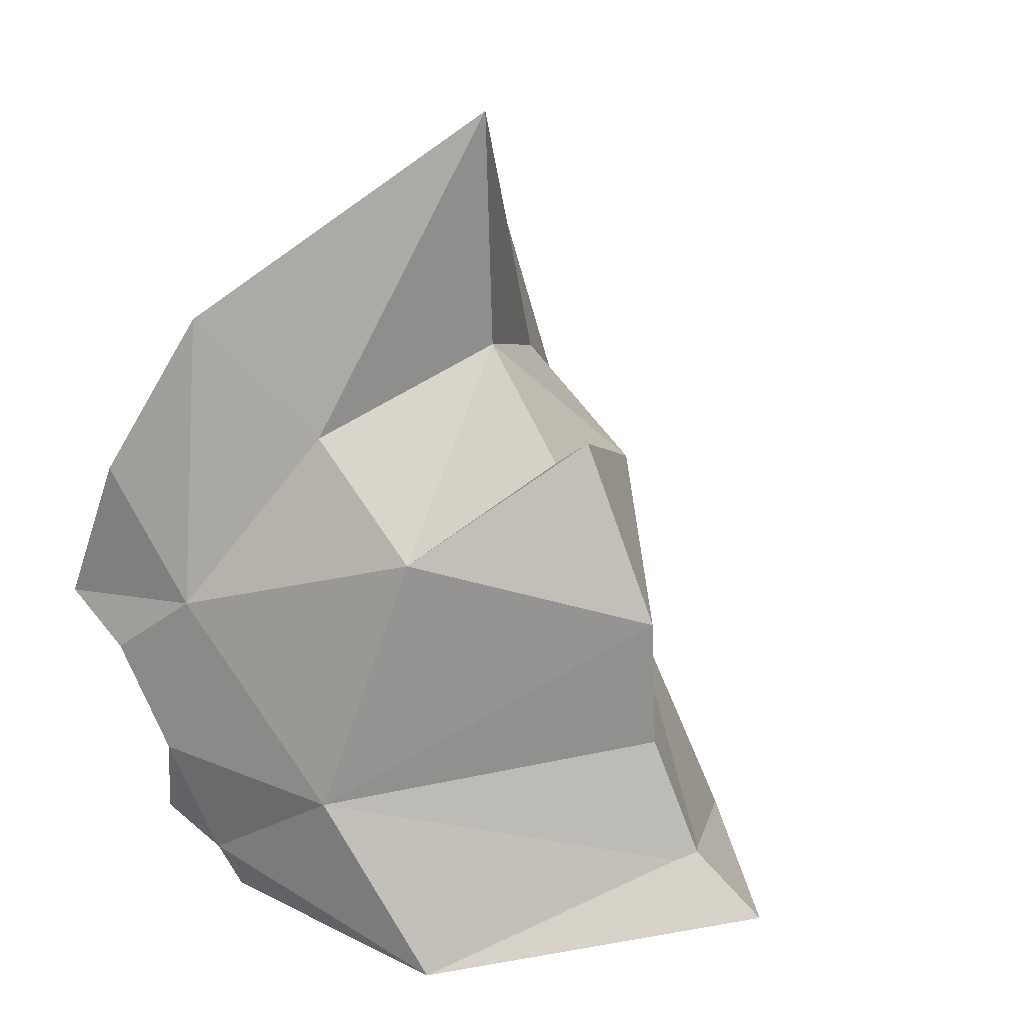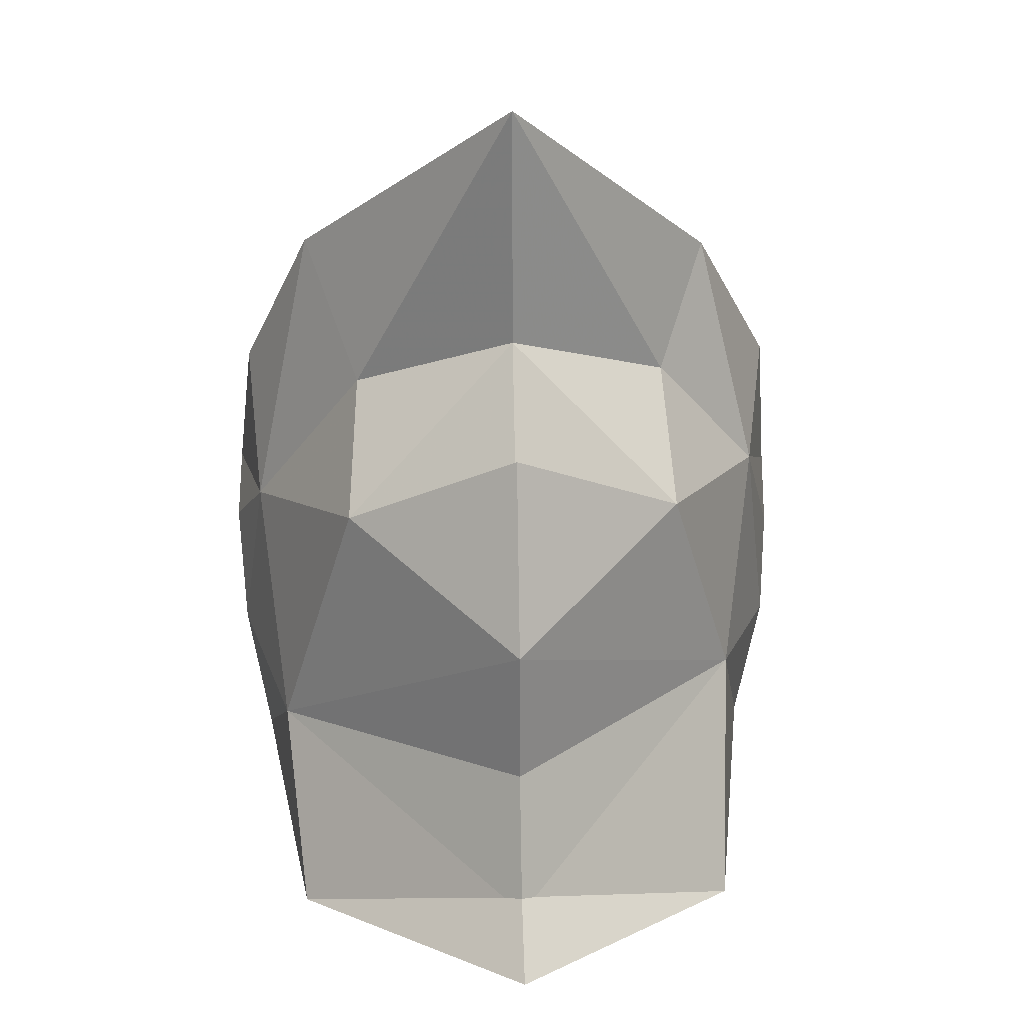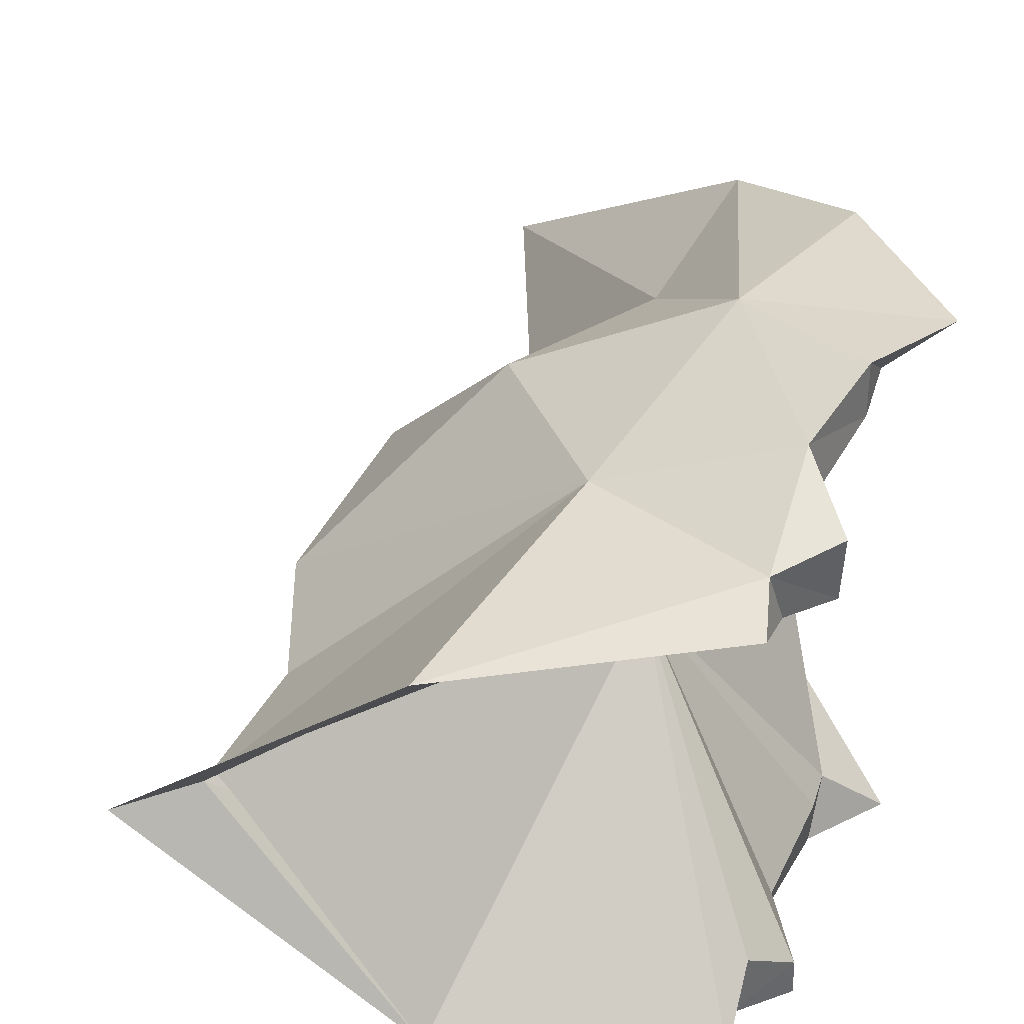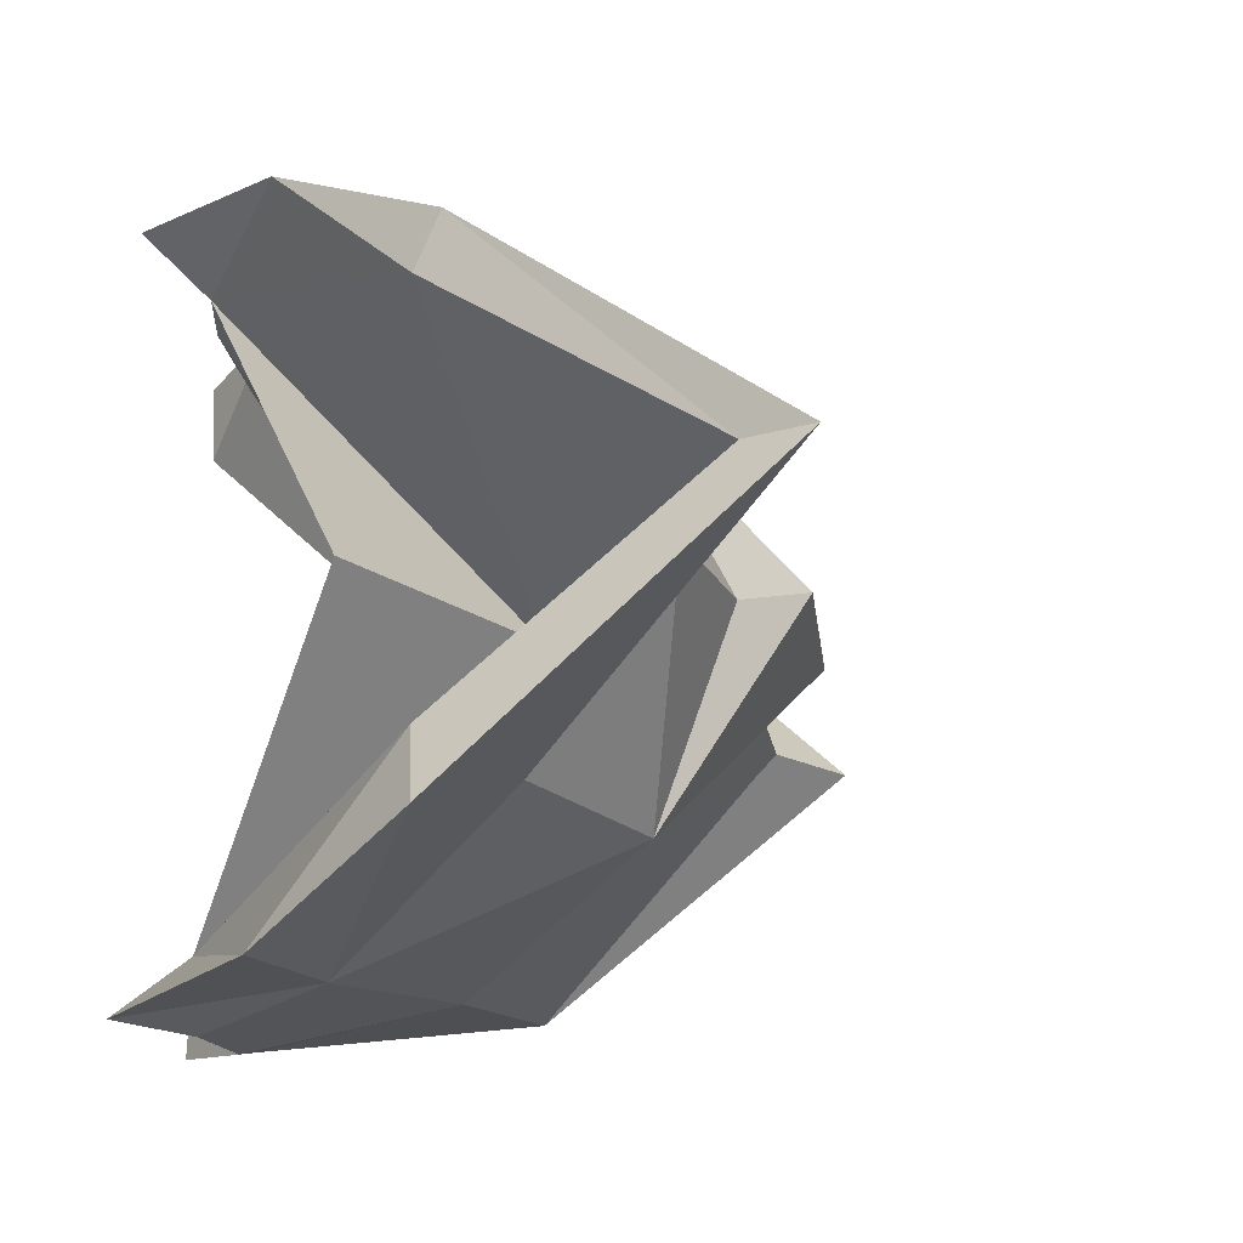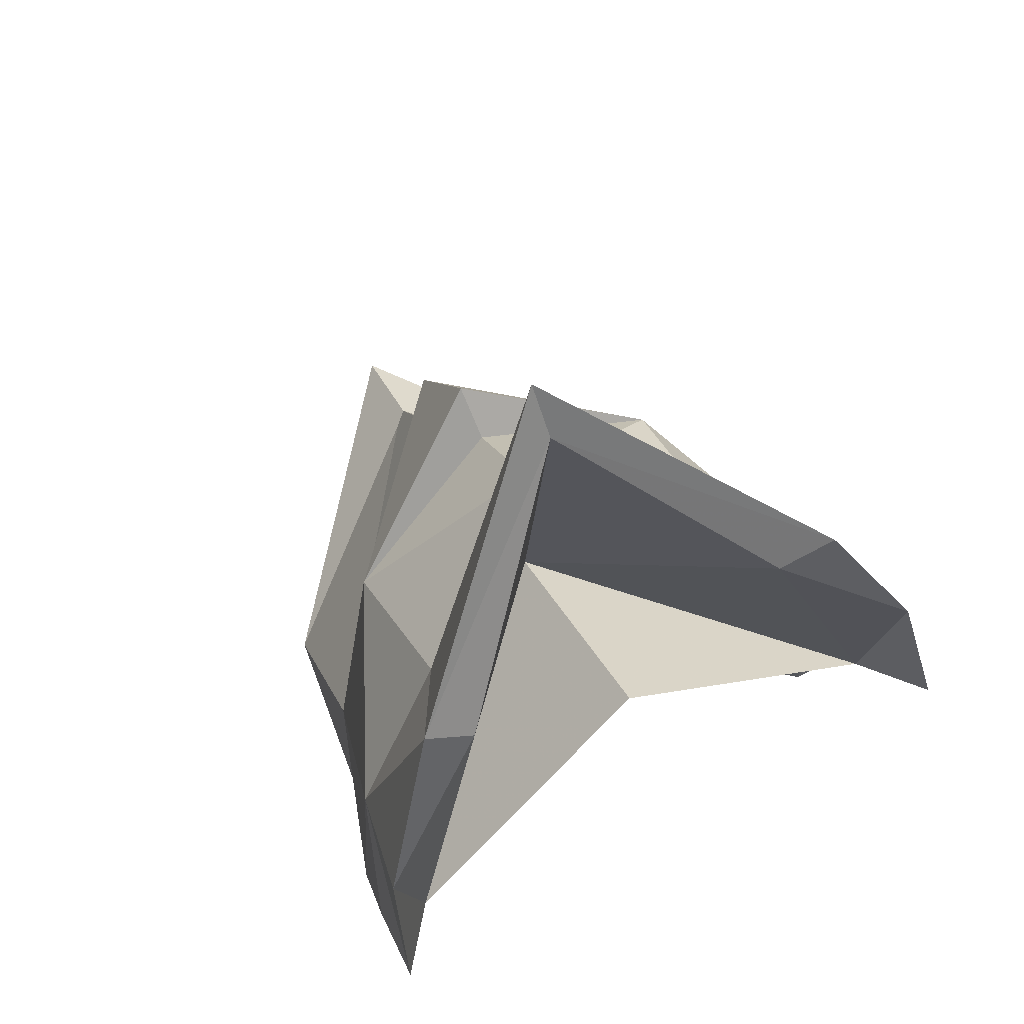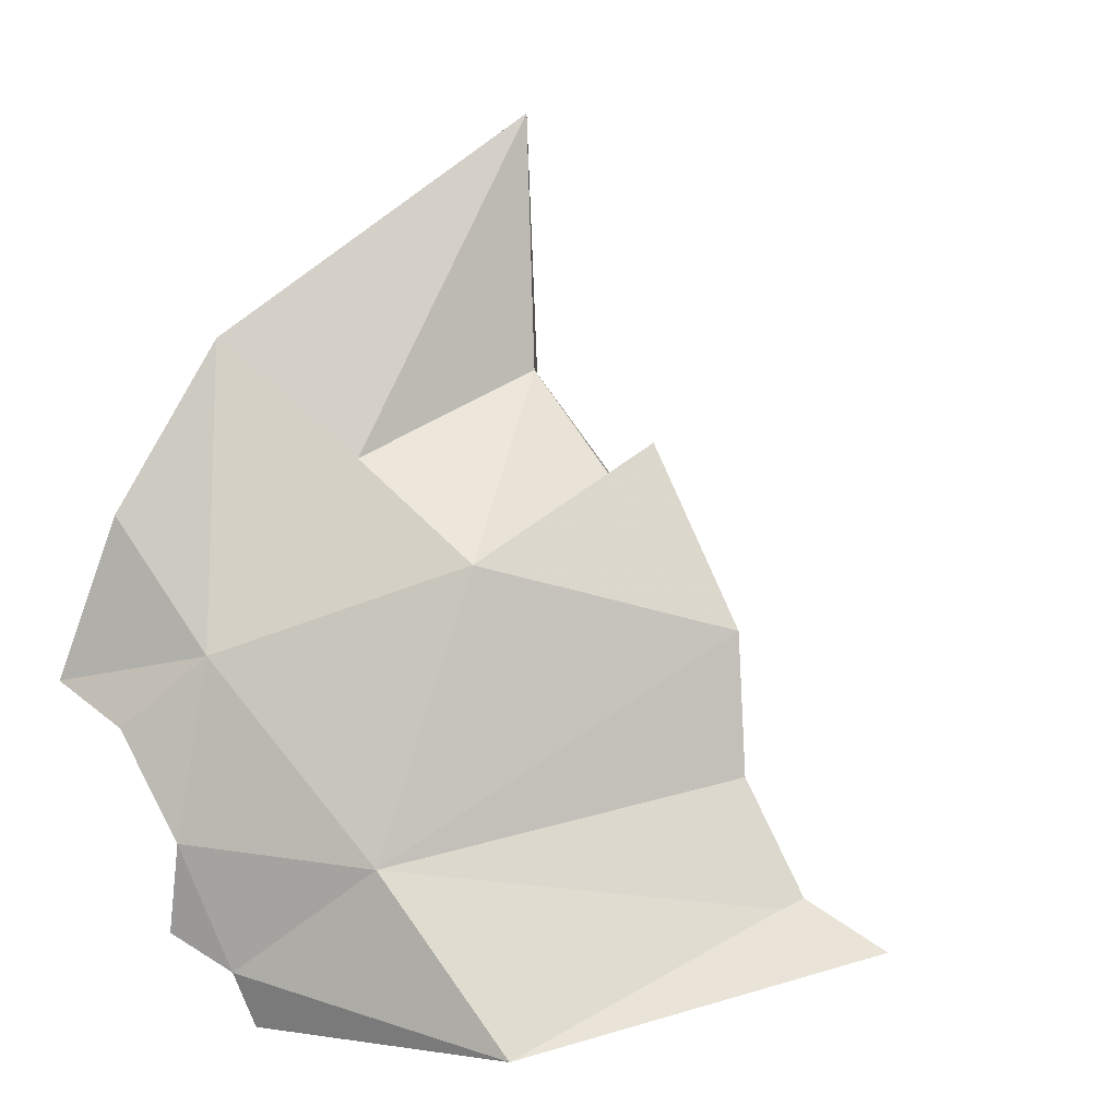
<metadata>
{"format":"obj","ext":"obj","renderer":"f3d","projection":"perspective","resolution":1024,"background":"white","views":[{"elev":26.9,"azim":45.2,"up":"+Z"},{"elev":28.8,"azim":88.2,"up":"+Z"},{"elev":43.8,"azim":176.4,"up":"+Y"},{"elev":-18.1,"azim":-22.6,"up":"+Y"},{"elev":70.2,"azim":-118.6,"up":"+Z"},{"elev":5.1,"azim":34.5,"up":"+Z"}]}
</metadata>
<code>
g common_shoulder_40030
v 1.826 3.205 4.541
v 0.164 4.144 6.662
v 3.742 0.02986 10.85
v 3.742 0.02986 10.85
v 0.164 4.144 6.662
v 3.048 0.02986 9.923
v 8.357 0.02986 1.505
v 4.548 3.353 2.76
v 6.548 0.02986 4.821
v -2.42 6.082 0.1802
v -0.9074 5.996 -0.6459
v -1.292 5.142 0.2076
v -0.9074 5.013 -0.7737
v 6.501 4.476 -5.596
v 9.872 0.02986 -3.399
v 11.4 0.02986 -3.911
v 0.7972 5.324 1.873
v 3.564 4.655 -1.625
v 0.2909 5.834 -2.277
v 8.511 0.02986 -1.114
v -0.0781 5.437 -3.976
v 1.139 5.245 -4.476
v 1.327 5.086 -5.65
v -0.04817 4.185 -3.953
v 0.1177 4.764 -2.291
v 0.2909 5.834 -2.277
v -1.353 5.735 3.522
v -2.42 6.082 0.1802
v -1.353 5.735 3.522
v -0.9074 5.996 -0.6459
v -0.3017 0.02986 3.712
v -1.292 5.142 0.2076
v 2.354 0.02986 0.1422
v -0.9074 5.013 -0.7737
v -0.04817 4.185 -3.953
v 0.1177 4.764 -2.291
v 11.4 0.02986 -3.911
v 6.501 4.476 -5.596
v 3.048 0.02986 9.923
v -0.1183 3.279 6.289
v 3.87 0.02986 1.07
v 3.87 0.02986 1.07
v -1.292 5.142 0.2076
v -0.3017 0.02986 3.712
v -0.1183 3.279 6.289
v -1.292 5.142 0.2076
v 3.914 0.02986 6.117
v -0.0781 5.437 -3.976
v 5.688 0.02986 4.094
v 0.8656 4.27 -4.383
v 1.139 5.245 -4.476
v 1.327 5.086 -5.65
v 0.8656 4.27 -4.383
v 1.327 5.086 -5.65
v -0.1343 -4.25 6.709
v 2.245 -3.146 4.541
v -0.1343 -4.25 6.709
v 4.927 -3.294 2.76
v -0.9074 -4.953 -0.4073
v -0.9074 -6.082 -0.2795
v -1.195 -5.061 0.3851
v -2.42 -6.073 0.4656
v 6.501 -4.416 -5.596
v 0.2909 -5.909 -2.277
v 3.946 -4.823 -2.503
v 0.6088 -5.43 1.07
v 1.139 -5.43 -4.597
v -0.0781 -5.731 -3.976
v 1.327 -5.027 -5.65
v 0.2909 -5.909 -2.277
v 0.1177 -5.082 -2.291
v -0.04818 -4.926 -3.953
v -1.35 -5.675 3.522
v -1.35 -5.675 3.522
v -2.42 -6.073 0.4656
v -0.9074 -6.082 -0.2795
v -1.195 -5.061 0.3851
v -0.9074 -4.953 -0.4073
v 0.1177 -5.082 -2.291
v -0.04818 -4.926 -3.953
v 6.501 -4.416 -5.596
v -0.0746 -3.13 6.487
v -1.195 -5.061 0.3851
v -0.0746 -3.13 6.487
v -1.195 -5.061 0.3851
v -0.0781 -5.731 -3.976
v 1.327 -5.027 -5.65
v 1.139 -5.43 -4.597
v 0.8656 -4.21 -4.383
v 1.327 -5.027 -5.65
v 0.8656 -4.21 -4.383
f 1 2 3
f 4 5 6
f 7 8 9
f 10 11 12
f 13 12 11
f 14 15 16
f 17 18 19
f 18 15 14
f 18 20 15
f 21 19 22
f 23 22 14
f 24 25 26
f 27 10 12
f 17 28 29
f 28 17 30
f 31 32 33
f 34 33 32
f 35 33 36
f 37 33 38
f 39 40 41
f 42 43 44
f 6 5 45
f 40 46 41
f 45 27 12
f 7 20 18
f 1 3 47
f 7 18 8
f 17 8 18
f 24 26 48
f 17 2 1
f 17 1 8
f 1 47 8
f 49 8 47
f 50 51 52
f 53 54 33
f 48 51 24
f 24 51 50
f 35 53 33
f 14 22 18
f 9 8 49
f 54 38 33
f 17 29 2
f 5 27 45
f 25 13 26
f 11 26 13
f 22 19 18
f 30 17 19
f 34 36 33
f 3 55 56
f 6 57 4
f 9 58 7
f 59 60 61
f 62 61 60
f 16 15 63
f 64 65 66
f 63 15 65
f 15 20 65
f 67 64 68
f 63 67 69
f 70 71 72
f 61 62 73
f 74 75 66
f 76 66 75
f 33 77 31
f 78 77 33
f 79 33 80
f 81 33 37
f 41 82 39
f 44 83 42
f 84 57 6
f 41 85 82
f 61 73 84
f 65 20 7
f 47 3 56
f 58 65 7
f 65 58 66
f 86 70 72
f 56 55 66
f 58 56 66
f 49 47 58
f 56 58 47
f 87 88 89
f 33 90 91
f 72 88 86
f 89 88 72
f 33 91 80
f 65 67 63
f 49 58 9
f 33 81 90
f 55 74 66
f 84 73 57
f 60 59 70
f 71 70 59
f 65 64 67
f 64 66 76
f 33 79 78

</code>
